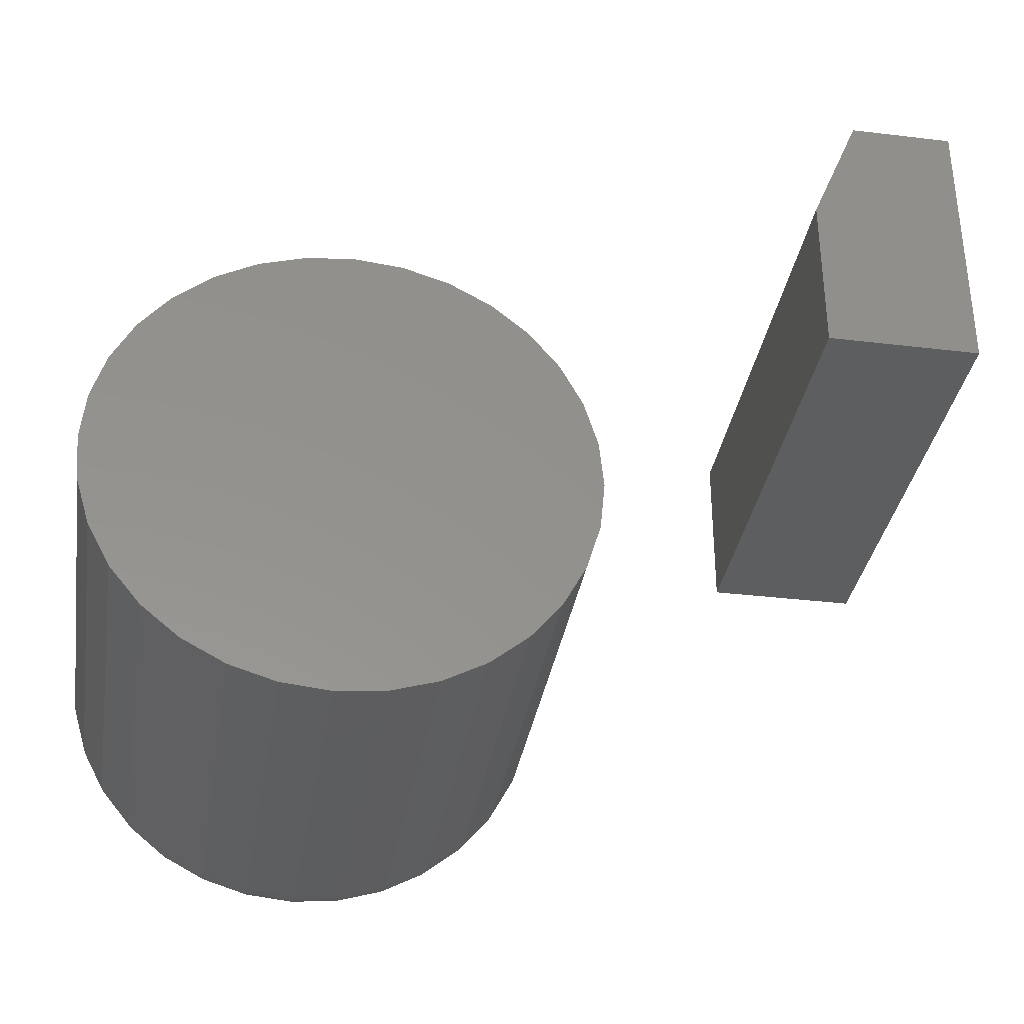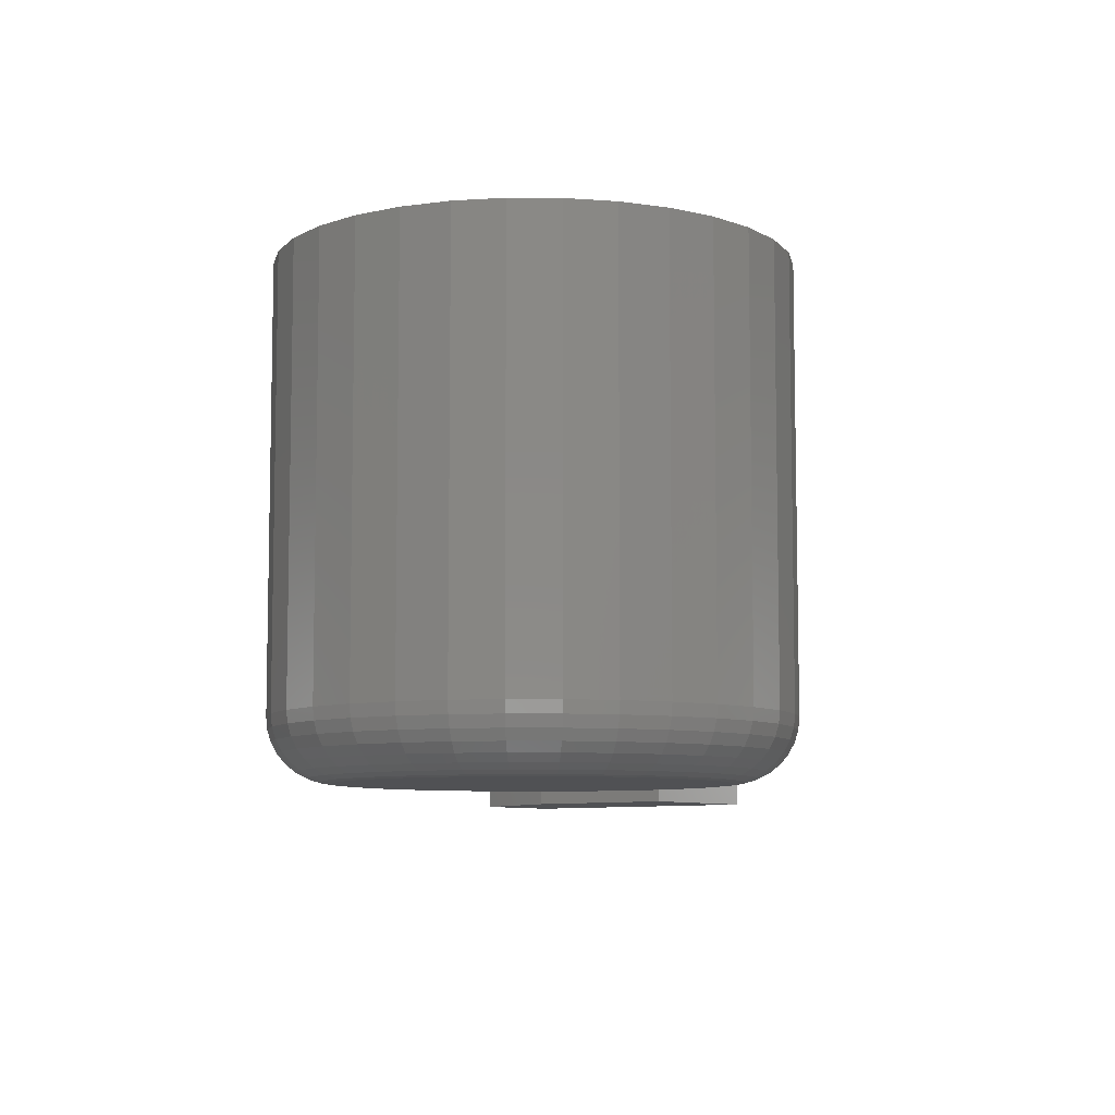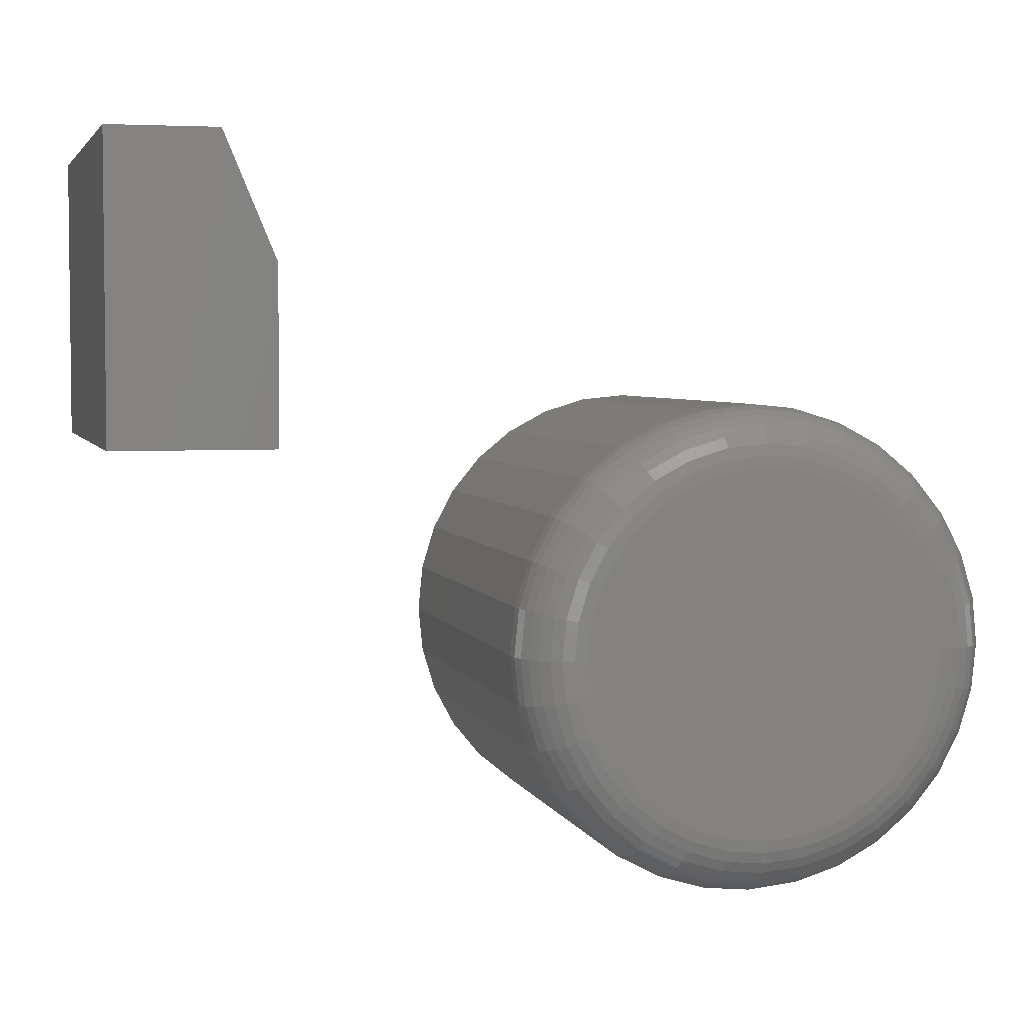
<metadata>
{"format":"stl","ext":"stl","renderer":"f3d","projection":"perspective","resolution":1024,"background":"white","views":[{"elev":-34.3,"azim":-9.2,"up":"+Y"},{"elev":-7.7,"azim":-51.4,"up":"+Z"},{"elev":4.1,"azim":165.5,"up":"+Y"}]}
</metadata>
<code>
# stl→obj: 330 verts, 652 faces
v 0 0.5234 0.375
v 0.1216 0.5234 0.375
v 0 0.6562 0.375
v 0.1216 0.75 0.375
v 0.03906 0.75 0.375
v 0.03906 0.75 0
v 0.1216 0.75 0
v 0 0.6562 0
v 0.1216 0.5234 0
v 0 0.5234 0
v -0.3711 0.5058 0
v -0.3432 0.503 0
v -0.3989 0.503 0
v -0.4256 0.4949 0
v -0.3165 0.4949 0
v -0.3432 0.2233 0
v -0.3989 0.2233 0
v -0.3165 0.2314 0
v -0.3711 0.2206 0
v -0.4256 0.2314 0
v -0.4503 0.2446 0
v -0.2918 0.2446 0
v -0.4719 0.2623 0
v -0.2702 0.2623 0
v -0.4896 0.2839 0
v -0.2525 0.2839 0
v -0.5028 0.3086 0
v -0.2393 0.3086 0
v -0.5109 0.3353 0
v -0.2312 0.3353 0
v -0.5137 0.3632 0
v -0.2285 0.3632 0
v -0.5109 0.391 0
v -0.2312 0.391 0
v -0.5028 0.4177 0
v -0.2393 0.4177 0
v -0.4896 0.4424 0
v -0.2525 0.4424 0
v -0.4719 0.464 0
v -0.2702 0.464 0
v -0.4503 0.4817 0
v -0.2918 0.4817 0
v -0.1816 0.3632 0.04688
v -0.1816 0.3632 0.375
v -0.1852 0.3262 0.04688
v -0.1852 0.3262 0.375
v -0.196 0.2906 0.04688
v -0.196 0.2906 0.375
v -0.2135 0.2579 0.04688
v -0.2135 0.2579 0.375
v -0.2371 0.2292 0.04688
v -0.2371 0.2292 0.375
v -0.2658 0.2056 0.04688
v -0.2658 0.2056 0.375
v -0.2985 0.1881 0.04688
v -0.2985 0.1881 0.375
v -0.3341 0.1773 0.04688
v -0.3341 0.1773 0.375
v -0.3711 0.1737 0.04688
v -0.3711 0.1737 0.375
v -0.408 0.1773 0.04688
v -0.408 0.1773 0.375
v -0.4436 0.1881 0.04688
v -0.4436 0.1881 0.375
v -0.4763 0.2056 0.04688
v -0.4763 0.2056 0.375
v -0.505 0.2292 0.04688
v -0.505 0.2292 0.375
v -0.5286 0.2579 0.04688
v -0.5286 0.2579 0.375
v -0.5461 0.2906 0.04688
v -0.5461 0.2906 0.375
v -0.5569 0.3262 0.04688
v -0.5569 0.3262 0.375
v -0.5605 0.3632 0.04688
v -0.5605 0.3632 0.375
v -0.5569 0.4001 0.04688
v -0.5569 0.4001 0.375
v -0.5461 0.4357 0.04688
v -0.5461 0.4357 0.375
v -0.5286 0.4684 0.04688
v -0.5286 0.4684 0.375
v -0.505 0.4971 0.04688
v -0.505 0.4971 0.375
v -0.4763 0.5207 0.04688
v -0.4763 0.5207 0.375
v -0.4436 0.5382 0.04688
v -0.4436 0.5382 0.375
v -0.408 0.549 0.04688
v -0.408 0.549 0.375
v -0.3711 0.5526 0.04688
v -0.3711 0.5526 0.375
v -0.3341 0.549 0.04688
v -0.3341 0.549 0.375
v -0.2985 0.5382 0.04688
v -0.2985 0.5382 0.375
v -0.2658 0.5207 0.04688
v -0.2658 0.5207 0.375
v -0.2371 0.4971 0.04688
v -0.2371 0.4971 0.375
v -0.2135 0.4684 0.04688
v -0.2135 0.4684 0.375
v -0.196 0.4357 0.04688
v -0.196 0.4357 0.375
v -0.1852 0.4001 0.04688
v -0.1852 0.4001 0.375
v -0.5596 0.3632 0.03773
v -0.556 0.3999 0.03773
v -0.557 0.3632 0.02894
v -0.5534 0.3994 0.02894
v -0.5526 0.3632 0.02083
v -0.5491 0.3986 0.02083
v -0.5468 0.3632 0.01373
v -0.5434 0.3974 0.01373
v -0.5397 0.3632 0.0079
v -0.5365 0.3961 0.0079
v -0.5316 0.3632 0.003568
v -0.5285 0.3945 0.003568
v -0.5228 0.3632 0.0009007
v -0.5199 0.3928 0.0009007
v -0.1861 0.3999 0.03773
v -0.1825 0.3632 0.03773
v -0.1887 0.3994 0.02894
v -0.1851 0.3632 0.02894
v -0.193 0.3986 0.02083
v -0.1895 0.3632 0.02083
v -0.1987 0.3974 0.01373
v -0.1953 0.3632 0.01373
v -0.2057 0.3961 0.0079
v -0.2024 0.3632 0.0079
v -0.2136 0.3945 0.003568
v -0.2105 0.3632 0.003568
v -0.2222 0.3928 0.0009007
v -0.2193 0.3632 0.0009007
v -0.1968 0.4353 0.03773
v -0.1993 0.4343 0.02894
v -0.2033 0.4326 0.02083
v -0.2087 0.4304 0.01373
v -0.2152 0.4277 0.0079
v -0.2227 0.4246 0.003568
v -0.2309 0.4212 0.0009007
v -0.2143 0.4679 0.03773
v -0.2165 0.4664 0.02894
v -0.2201 0.464 0.02083
v -0.2249 0.4608 0.01373
v -0.2308 0.4568 0.0079
v -0.2376 0.4523 0.003568
v -0.2449 0.4475 0.0009007
v -0.2377 0.4965 0.03773
v -0.2396 0.4946 0.02894
v -0.2427 0.4915 0.02083
v -0.2468 0.4874 0.01373
v -0.2518 0.4824 0.0079
v -0.2575 0.4767 0.003568
v -0.2638 0.4705 0.0009007
v -0.2663 0.52 0.03773
v -0.2678 0.5177 0.02894
v -0.2702 0.5141 0.02083
v -0.2734 0.5093 0.01373
v -0.2774 0.5034 0.0079
v -0.2819 0.4966 0.003568
v -0.2867 0.4893 0.0009007
v -0.2989 0.5374 0.03773
v -0.2999 0.5349 0.02894
v -0.3016 0.5309 0.02083
v -0.3038 0.5255 0.01373
v -0.3065 0.519 0.0079
v -0.3096 0.5115 0.003568
v -0.313 0.5034 0.0009007
v -0.3343 0.5481 0.03773
v -0.3348 0.5455 0.02894
v -0.3356 0.5412 0.02083
v -0.3368 0.5355 0.01373
v -0.3382 0.5286 0.0079
v -0.3397 0.5206 0.003568
v -0.3414 0.512 0.0009007
v -0.3711 0.5517 0.03773
v -0.3711 0.5491 0.02894
v -0.3711 0.5447 0.02083
v -0.3711 0.5389 0.01373
v -0.3711 0.5318 0.0079
v -0.3711 0.5237 0.003568
v -0.3711 0.5149 0.0009007
v -0.4078 0.5481 0.03773
v -0.4073 0.5455 0.02894
v -0.4065 0.5412 0.02083
v -0.4053 0.5355 0.01373
v -0.404 0.5286 0.0079
v -0.4024 0.5206 0.003568
v -0.4007 0.512 0.0009007
v -0.4432 0.5374 0.03773
v -0.4422 0.5349 0.02894
v -0.4405 0.5309 0.02083
v -0.4383 0.5255 0.01373
v -0.4356 0.519 0.0079
v -0.4325 0.5115 0.003568
v -0.4291 0.5034 0.0009007
v -0.4758 0.52 0.03773
v -0.4743 0.5177 0.02894
v -0.4719 0.5141 0.02083
v -0.4687 0.5093 0.01373
v -0.4647 0.5034 0.0079
v -0.4602 0.4966 0.003568
v -0.4554 0.4893 0.0009007
v -0.5044 0.4965 0.03773
v -0.5025 0.4946 0.02894
v -0.4994 0.4915 0.02083
v -0.4953 0.4874 0.01373
v -0.4903 0.4824 0.0079
v -0.4846 0.4767 0.003568
v -0.4784 0.4705 0.0009007
v -0.5278 0.4679 0.03773
v -0.5256 0.4664 0.02894
v -0.522 0.464 0.02083
v -0.5172 0.4608 0.01373
v -0.5113 0.4568 0.0079
v -0.5045 0.4523 0.003568
v -0.4972 0.4475 0.0009007
v -0.5453 0.4353 0.03773
v -0.5428 0.4343 0.02894
v -0.5388 0.4326 0.02083
v -0.5334 0.4304 0.01373
v -0.5269 0.4277 0.0079
v -0.5194 0.4246 0.003568
v -0.5112 0.4212 0.0009007
v -0.1861 0.3264 0.03773
v -0.1887 0.3269 0.02894
v -0.193 0.3277 0.02083
v -0.1987 0.3289 0.01373
v -0.2057 0.3303 0.0079
v -0.2136 0.3318 0.003568
v -0.2222 0.3336 0.0009007
v -0.556 0.3264 0.03773
v -0.5534 0.3269 0.02894
v -0.5491 0.3277 0.02083
v -0.5434 0.3289 0.01373
v -0.5365 0.3303 0.0079
v -0.5285 0.3318 0.003568
v -0.5199 0.3336 0.0009007
v -0.5453 0.291 0.03773
v -0.5428 0.292 0.02894
v -0.5388 0.2937 0.02083
v -0.5334 0.2959 0.01373
v -0.5269 0.2986 0.0079
v -0.5194 0.3017 0.003568
v -0.5112 0.3051 0.0009007
v -0.5278 0.2584 0.03773
v -0.5256 0.2599 0.02894
v -0.522 0.2623 0.02083
v -0.5172 0.2655 0.01373
v -0.5113 0.2695 0.0079
v -0.5045 0.274 0.003568
v -0.4972 0.2789 0.0009007
v -0.5044 0.2298 0.03773
v -0.5025 0.2317 0.02894
v -0.4994 0.2348 0.02083
v -0.4953 0.2389 0.01373
v -0.4903 0.2439 0.0079
v -0.4846 0.2496 0.003568
v -0.4784 0.2559 0.0009007
v -0.4758 0.2064 0.03773
v -0.4743 0.2086 0.02894
v -0.4719 0.2122 0.02083
v -0.4687 0.217 0.01373
v -0.4647 0.2229 0.0079
v -0.4602 0.2297 0.003568
v -0.4554 0.237 0.0009007
v -0.4432 0.1889 0.03773
v -0.4422 0.1914 0.02894
v -0.4405 0.1954 0.02083
v -0.4383 0.2008 0.01373
v -0.4356 0.2074 0.0079
v -0.4325 0.2148 0.003568
v -0.4291 0.223 0.0009007
v -0.4078 0.1782 0.03773
v -0.4073 0.1808 0.02894
v -0.4065 0.1851 0.02083
v -0.4053 0.1908 0.01373
v -0.404 0.1978 0.0079
v -0.4024 0.2057 0.003568
v -0.4007 0.2143 0.0009007
v -0.3711 0.1746 0.03773
v -0.3711 0.1773 0.02894
v -0.3711 0.1816 0.02083
v -0.3711 0.1874 0.01373
v -0.3711 0.1945 0.0079
v -0.3711 0.2026 0.003568
v -0.3711 0.2114 0.0009007
v -0.3343 0.1782 0.03773
v -0.3348 0.1808 0.02894
v -0.3356 0.1851 0.02083
v -0.3368 0.1908 0.01373
v -0.3382 0.1978 0.0079
v -0.3397 0.2057 0.003568
v -0.3414 0.2143 0.0009007
v -0.2989 0.1889 0.03773
v -0.2999 0.1914 0.02894
v -0.3016 0.1954 0.02083
v -0.3038 0.2008 0.01373
v -0.3065 0.2074 0.0079
v -0.3096 0.2148 0.003568
v -0.313 0.223 0.0009007
v -0.2663 0.2064 0.03773
v -0.2678 0.2086 0.02894
v -0.2702 0.2122 0.02083
v -0.2734 0.217 0.01373
v -0.2774 0.2229 0.0079
v -0.2819 0.2297 0.003568
v -0.2867 0.237 0.0009007
v -0.2377 0.2298 0.03773
v -0.2396 0.2317 0.02894
v -0.2427 0.2348 0.02083
v -0.2468 0.2389 0.01373
v -0.2518 0.2439 0.0079
v -0.2575 0.2496 0.003568
v -0.2638 0.2559 0.0009007
v -0.2143 0.2584 0.03773
v -0.2165 0.2599 0.02894
v -0.2201 0.2623 0.02083
v -0.2249 0.2655 0.01373
v -0.2308 0.2695 0.0079
v -0.2376 0.274 0.003568
v -0.2449 0.2789 0.0009007
v -0.1968 0.291 0.03773
v -0.1993 0.292 0.02894
v -0.2033 0.2937 0.02083
v -0.2087 0.2959 0.01373
v -0.2152 0.2986 0.0079
v -0.2227 0.3017 0.003568
v -0.2309 0.3051 0.0009007
f 1 2 3
f 3 2 4
f 3 4 5
f 6 7 8
f 8 7 9
f 8 9 10
f 8 10 3
f 3 10 1
f 7 6 4
f 4 6 5
f 5 6 3
f 3 6 8
f 9 7 2
f 2 7 4
f 10 9 1
f 1 9 2
f 11 12 13
f 14 13 12
f 15 14 12
f 16 17 18
f 19 17 16
f 17 20 18
f 18 20 21
f 18 21 22
f 22 21 23
f 22 23 24
f 24 23 25
f 24 25 26
f 26 25 27
f 26 27 28
f 28 27 29
f 28 29 30
f 30 29 31
f 30 31 32
f 32 31 33
f 32 33 34
f 34 33 35
f 34 35 36
f 36 35 37
f 36 37 38
f 38 37 39
f 38 39 40
f 40 39 41
f 40 41 42
f 42 41 14
f 42 14 15
f 43 44 45
f 45 44 46
f 45 46 47
f 47 46 48
f 47 48 49
f 49 48 50
f 49 50 51
f 51 50 52
f 51 52 53
f 53 52 54
f 53 54 55
f 55 54 56
f 55 56 57
f 57 56 58
f 57 58 59
f 59 58 60
f 59 60 61
f 61 60 62
f 61 62 63
f 63 62 64
f 63 64 65
f 65 64 66
f 65 66 67
f 67 66 68
f 67 68 69
f 69 68 70
f 69 70 71
f 71 70 72
f 71 72 73
f 73 72 74
f 73 74 75
f 75 74 76
f 75 76 77
f 77 76 78
f 77 78 79
f 79 78 80
f 79 80 81
f 81 80 82
f 81 82 83
f 83 82 84
f 83 84 85
f 85 84 86
f 85 86 87
f 87 86 88
f 87 88 89
f 89 88 90
f 89 90 91
f 91 90 92
f 91 92 93
f 93 92 94
f 93 94 95
f 95 94 96
f 95 96 97
f 97 96 98
f 97 98 99
f 99 98 100
f 99 100 101
f 101 100 102
f 101 102 103
f 103 102 104
f 103 104 105
f 105 104 106
f 105 106 43
f 43 106 44
f 75 77 107
f 107 77 108
f 107 108 109
f 109 108 110
f 109 110 111
f 111 110 112
f 111 112 113
f 113 112 114
f 113 114 115
f 115 114 116
f 115 116 117
f 117 116 118
f 117 118 119
f 119 118 120
f 119 120 31
f 31 120 33
f 105 43 121
f 121 43 122
f 121 122 123
f 123 122 124
f 123 124 125
f 125 124 126
f 125 126 127
f 127 126 128
f 127 128 129
f 129 128 130
f 129 130 131
f 131 130 132
f 131 132 133
f 133 132 134
f 133 134 34
f 34 134 32
f 103 105 135
f 135 105 121
f 135 121 136
f 136 121 123
f 136 123 137
f 137 123 125
f 137 125 138
f 138 125 127
f 138 127 139
f 139 127 129
f 139 129 140
f 140 129 131
f 140 131 141
f 141 131 133
f 141 133 36
f 36 133 34
f 101 103 142
f 142 103 135
f 142 135 143
f 143 135 136
f 143 136 144
f 144 136 137
f 144 137 145
f 145 137 138
f 145 138 146
f 146 138 139
f 146 139 147
f 147 139 140
f 147 140 148
f 148 140 141
f 148 141 38
f 38 141 36
f 99 101 149
f 149 101 142
f 149 142 150
f 150 142 143
f 150 143 151
f 151 143 144
f 151 144 152
f 152 144 145
f 152 145 153
f 153 145 146
f 153 146 154
f 154 146 147
f 154 147 155
f 155 147 148
f 155 148 40
f 40 148 38
f 97 99 156
f 156 99 149
f 156 149 157
f 157 149 150
f 157 150 158
f 158 150 151
f 158 151 159
f 159 151 152
f 159 152 160
f 160 152 153
f 160 153 161
f 161 153 154
f 161 154 162
f 162 154 155
f 162 155 42
f 42 155 40
f 95 97 163
f 163 97 156
f 163 156 164
f 164 156 157
f 164 157 165
f 165 157 158
f 165 158 166
f 166 158 159
f 166 159 167
f 167 159 160
f 167 160 168
f 168 160 161
f 168 161 169
f 169 161 162
f 169 162 15
f 15 162 42
f 93 95 170
f 170 95 163
f 170 163 171
f 171 163 164
f 171 164 172
f 172 164 165
f 172 165 173
f 173 165 166
f 173 166 174
f 174 166 167
f 174 167 175
f 175 167 168
f 175 168 176
f 176 168 169
f 176 169 12
f 12 169 15
f 91 93 177
f 177 93 170
f 177 170 178
f 178 170 171
f 178 171 179
f 179 171 172
f 179 172 180
f 180 172 173
f 180 173 181
f 181 173 174
f 181 174 182
f 182 174 175
f 182 175 183
f 183 175 176
f 183 176 11
f 11 176 12
f 89 91 184
f 184 91 177
f 184 177 185
f 185 177 178
f 185 178 186
f 186 178 179
f 186 179 187
f 187 179 180
f 187 180 188
f 188 180 181
f 188 181 189
f 189 181 182
f 189 182 190
f 190 182 183
f 190 183 13
f 13 183 11
f 87 89 191
f 191 89 184
f 191 184 192
f 192 184 185
f 192 185 193
f 193 185 186
f 193 186 194
f 194 186 187
f 194 187 195
f 195 187 188
f 195 188 196
f 196 188 189
f 196 189 197
f 197 189 190
f 197 190 14
f 14 190 13
f 85 87 198
f 198 87 191
f 198 191 199
f 199 191 192
f 199 192 200
f 200 192 193
f 200 193 201
f 201 193 194
f 201 194 202
f 202 194 195
f 202 195 203
f 203 195 196
f 203 196 204
f 204 196 197
f 204 197 41
f 41 197 14
f 83 85 205
f 205 85 198
f 205 198 206
f 206 198 199
f 206 199 207
f 207 199 200
f 207 200 208
f 208 200 201
f 208 201 209
f 209 201 202
f 209 202 210
f 210 202 203
f 210 203 211
f 211 203 204
f 211 204 39
f 39 204 41
f 81 83 212
f 212 83 205
f 212 205 213
f 213 205 206
f 213 206 214
f 214 206 207
f 214 207 215
f 215 207 208
f 215 208 216
f 216 208 209
f 216 209 217
f 217 209 210
f 217 210 218
f 218 210 211
f 218 211 37
f 37 211 39
f 79 81 219
f 219 81 212
f 219 212 220
f 220 212 213
f 220 213 221
f 221 213 214
f 221 214 222
f 222 214 215
f 222 215 223
f 223 215 216
f 223 216 224
f 224 216 217
f 224 217 225
f 225 217 218
f 225 218 35
f 35 218 37
f 77 79 108
f 108 79 219
f 108 219 110
f 110 219 220
f 110 220 112
f 112 220 221
f 112 221 114
f 114 221 222
f 114 222 116
f 116 222 223
f 116 223 118
f 118 223 224
f 118 224 120
f 120 224 225
f 120 225 33
f 33 225 35
f 43 45 122
f 122 45 226
f 122 226 124
f 124 226 227
f 124 227 126
f 126 227 228
f 126 228 128
f 128 228 229
f 128 229 130
f 130 229 230
f 130 230 132
f 132 230 231
f 132 231 134
f 134 231 232
f 134 232 32
f 32 232 30
f 73 75 233
f 233 75 107
f 233 107 234
f 234 107 109
f 234 109 235
f 235 109 111
f 235 111 236
f 236 111 113
f 236 113 237
f 237 113 115
f 237 115 238
f 238 115 117
f 238 117 239
f 239 117 119
f 239 119 29
f 29 119 31
f 71 73 240
f 240 73 233
f 240 233 241
f 241 233 234
f 241 234 242
f 242 234 235
f 242 235 243
f 243 235 236
f 243 236 244
f 244 236 237
f 244 237 245
f 245 237 238
f 245 238 246
f 246 238 239
f 246 239 27
f 27 239 29
f 69 71 247
f 247 71 240
f 247 240 248
f 248 240 241
f 248 241 249
f 249 241 242
f 249 242 250
f 250 242 243
f 250 243 251
f 251 243 244
f 251 244 252
f 252 244 245
f 252 245 253
f 253 245 246
f 253 246 25
f 25 246 27
f 67 69 254
f 254 69 247
f 254 247 255
f 255 247 248
f 255 248 256
f 256 248 249
f 256 249 257
f 257 249 250
f 257 250 258
f 258 250 251
f 258 251 259
f 259 251 252
f 259 252 260
f 260 252 253
f 260 253 23
f 23 253 25
f 65 67 261
f 261 67 254
f 261 254 262
f 262 254 255
f 262 255 263
f 263 255 256
f 263 256 264
f 264 256 257
f 264 257 265
f 265 257 258
f 265 258 266
f 266 258 259
f 266 259 267
f 267 259 260
f 267 260 21
f 21 260 23
f 63 65 268
f 268 65 261
f 268 261 269
f 269 261 262
f 269 262 270
f 270 262 263
f 270 263 271
f 271 263 264
f 271 264 272
f 272 264 265
f 272 265 273
f 273 265 266
f 273 266 274
f 274 266 267
f 274 267 20
f 20 267 21
f 61 63 275
f 275 63 268
f 275 268 276
f 276 268 269
f 276 269 277
f 277 269 270
f 277 270 278
f 278 270 271
f 278 271 279
f 279 271 272
f 279 272 280
f 280 272 273
f 280 273 281
f 281 273 274
f 281 274 17
f 17 274 20
f 59 61 282
f 282 61 275
f 282 275 283
f 283 275 276
f 283 276 284
f 284 276 277
f 284 277 285
f 285 277 278
f 285 278 286
f 286 278 279
f 286 279 287
f 287 279 280
f 287 280 288
f 288 280 281
f 288 281 19
f 19 281 17
f 57 59 289
f 289 59 282
f 289 282 290
f 290 282 283
f 290 283 291
f 291 283 284
f 291 284 292
f 292 284 285
f 292 285 293
f 293 285 286
f 293 286 294
f 294 286 287
f 294 287 295
f 295 287 288
f 295 288 16
f 16 288 19
f 55 57 296
f 296 57 289
f 296 289 297
f 297 289 290
f 297 290 298
f 298 290 291
f 298 291 299
f 299 291 292
f 299 292 300
f 300 292 293
f 300 293 301
f 301 293 294
f 301 294 302
f 302 294 295
f 302 295 18
f 18 295 16
f 53 55 303
f 303 55 296
f 303 296 304
f 304 296 297
f 304 297 305
f 305 297 298
f 305 298 306
f 306 298 299
f 306 299 307
f 307 299 300
f 307 300 308
f 308 300 301
f 308 301 309
f 309 301 302
f 309 302 22
f 22 302 18
f 51 53 310
f 310 53 303
f 310 303 311
f 311 303 304
f 311 304 312
f 312 304 305
f 312 305 313
f 313 305 306
f 313 306 314
f 314 306 307
f 314 307 315
f 315 307 308
f 315 308 316
f 316 308 309
f 316 309 24
f 24 309 22
f 49 51 317
f 317 51 310
f 317 310 318
f 318 310 311
f 318 311 319
f 319 311 312
f 319 312 320
f 320 312 313
f 320 313 321
f 321 313 314
f 321 314 322
f 322 314 315
f 322 315 323
f 323 315 316
f 323 316 26
f 26 316 24
f 47 49 324
f 324 49 317
f 324 317 325
f 325 317 318
f 325 318 326
f 326 318 319
f 326 319 327
f 327 319 320
f 327 320 328
f 328 320 321
f 328 321 329
f 329 321 322
f 329 322 330
f 330 322 323
f 330 323 28
f 28 323 26
f 45 47 226
f 226 47 324
f 226 324 227
f 227 324 325
f 227 325 228
f 228 325 326
f 228 326 229
f 229 326 327
f 229 327 230
f 230 327 328
f 230 328 231
f 231 328 329
f 231 329 232
f 232 329 330
f 232 330 30
f 30 330 28
f 90 94 92
f 94 90 88
f 94 88 96
f 56 62 58
f 58 62 60
f 96 88 98
f 98 88 86
f 98 86 100
f 100 86 84
f 100 84 102
f 102 84 82
f 102 82 104
f 104 82 80
f 104 80 106
f 106 80 78
f 106 78 44
f 44 78 76
f 44 76 46
f 46 76 74
f 46 74 48
f 48 74 72
f 48 72 50
f 50 72 70
f 50 70 52
f 52 70 68
f 52 68 54
f 54 68 66
f 54 66 56
f 56 66 64
f 56 64 62

</code>
